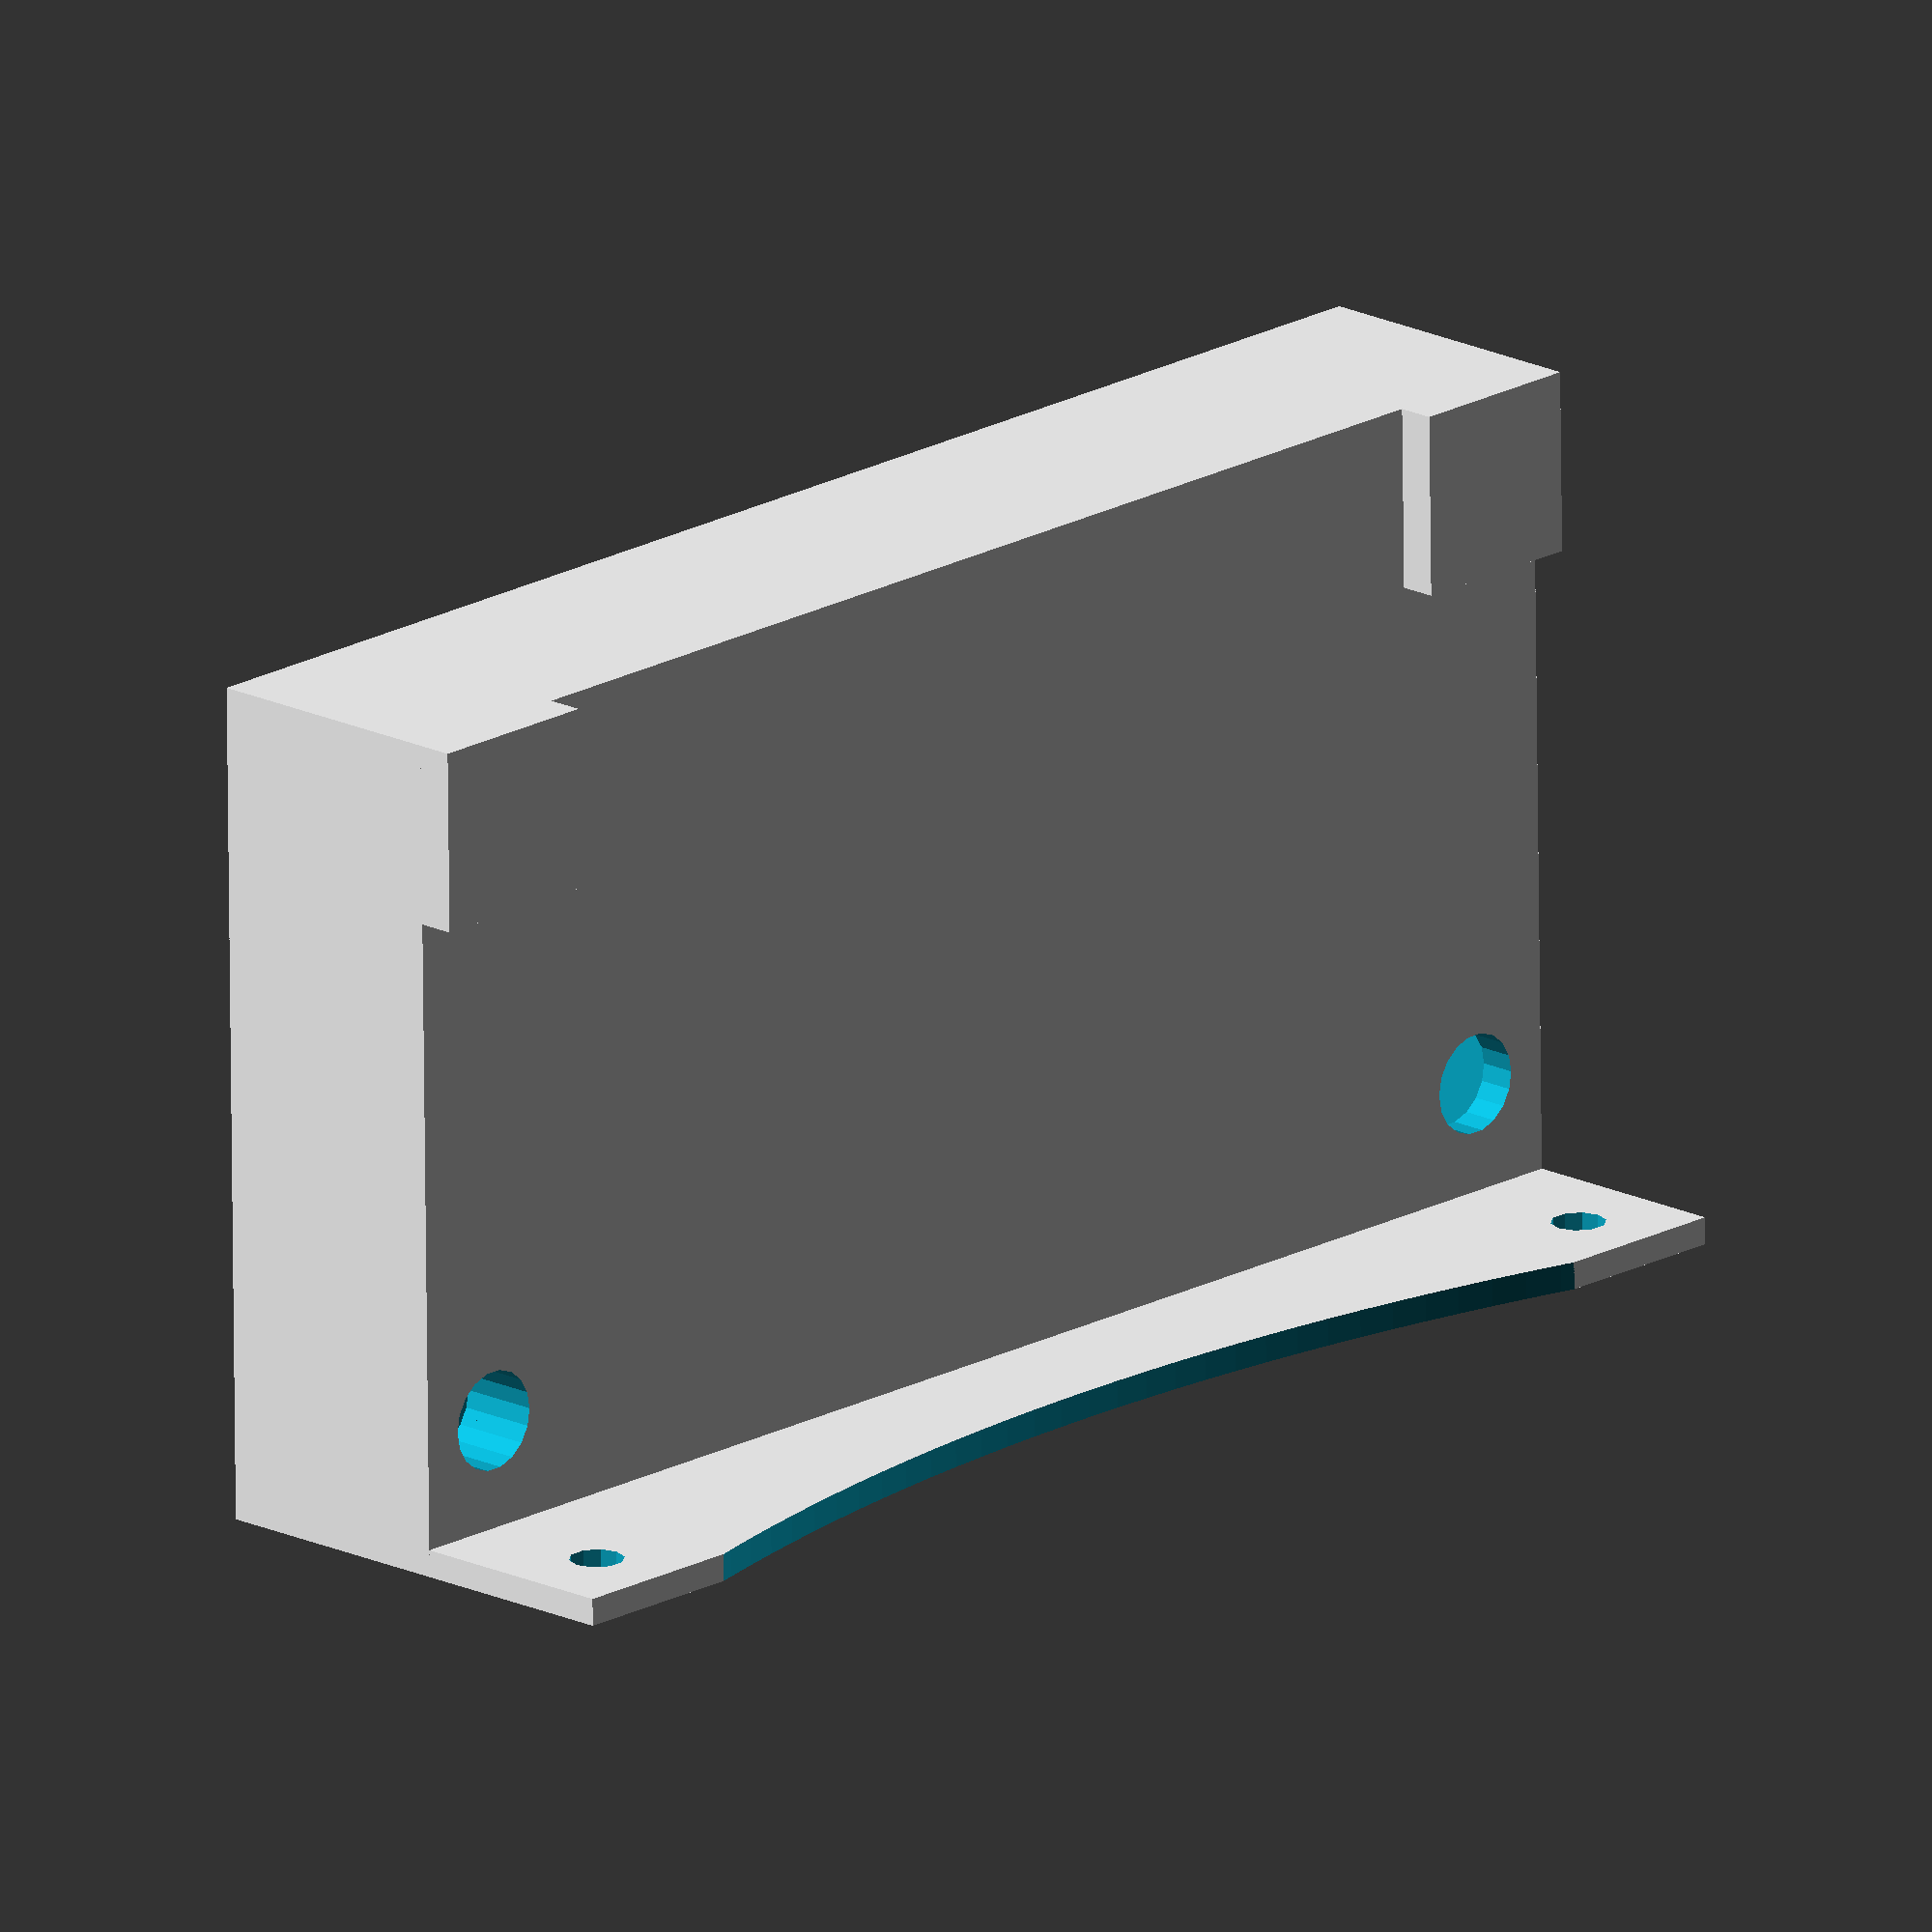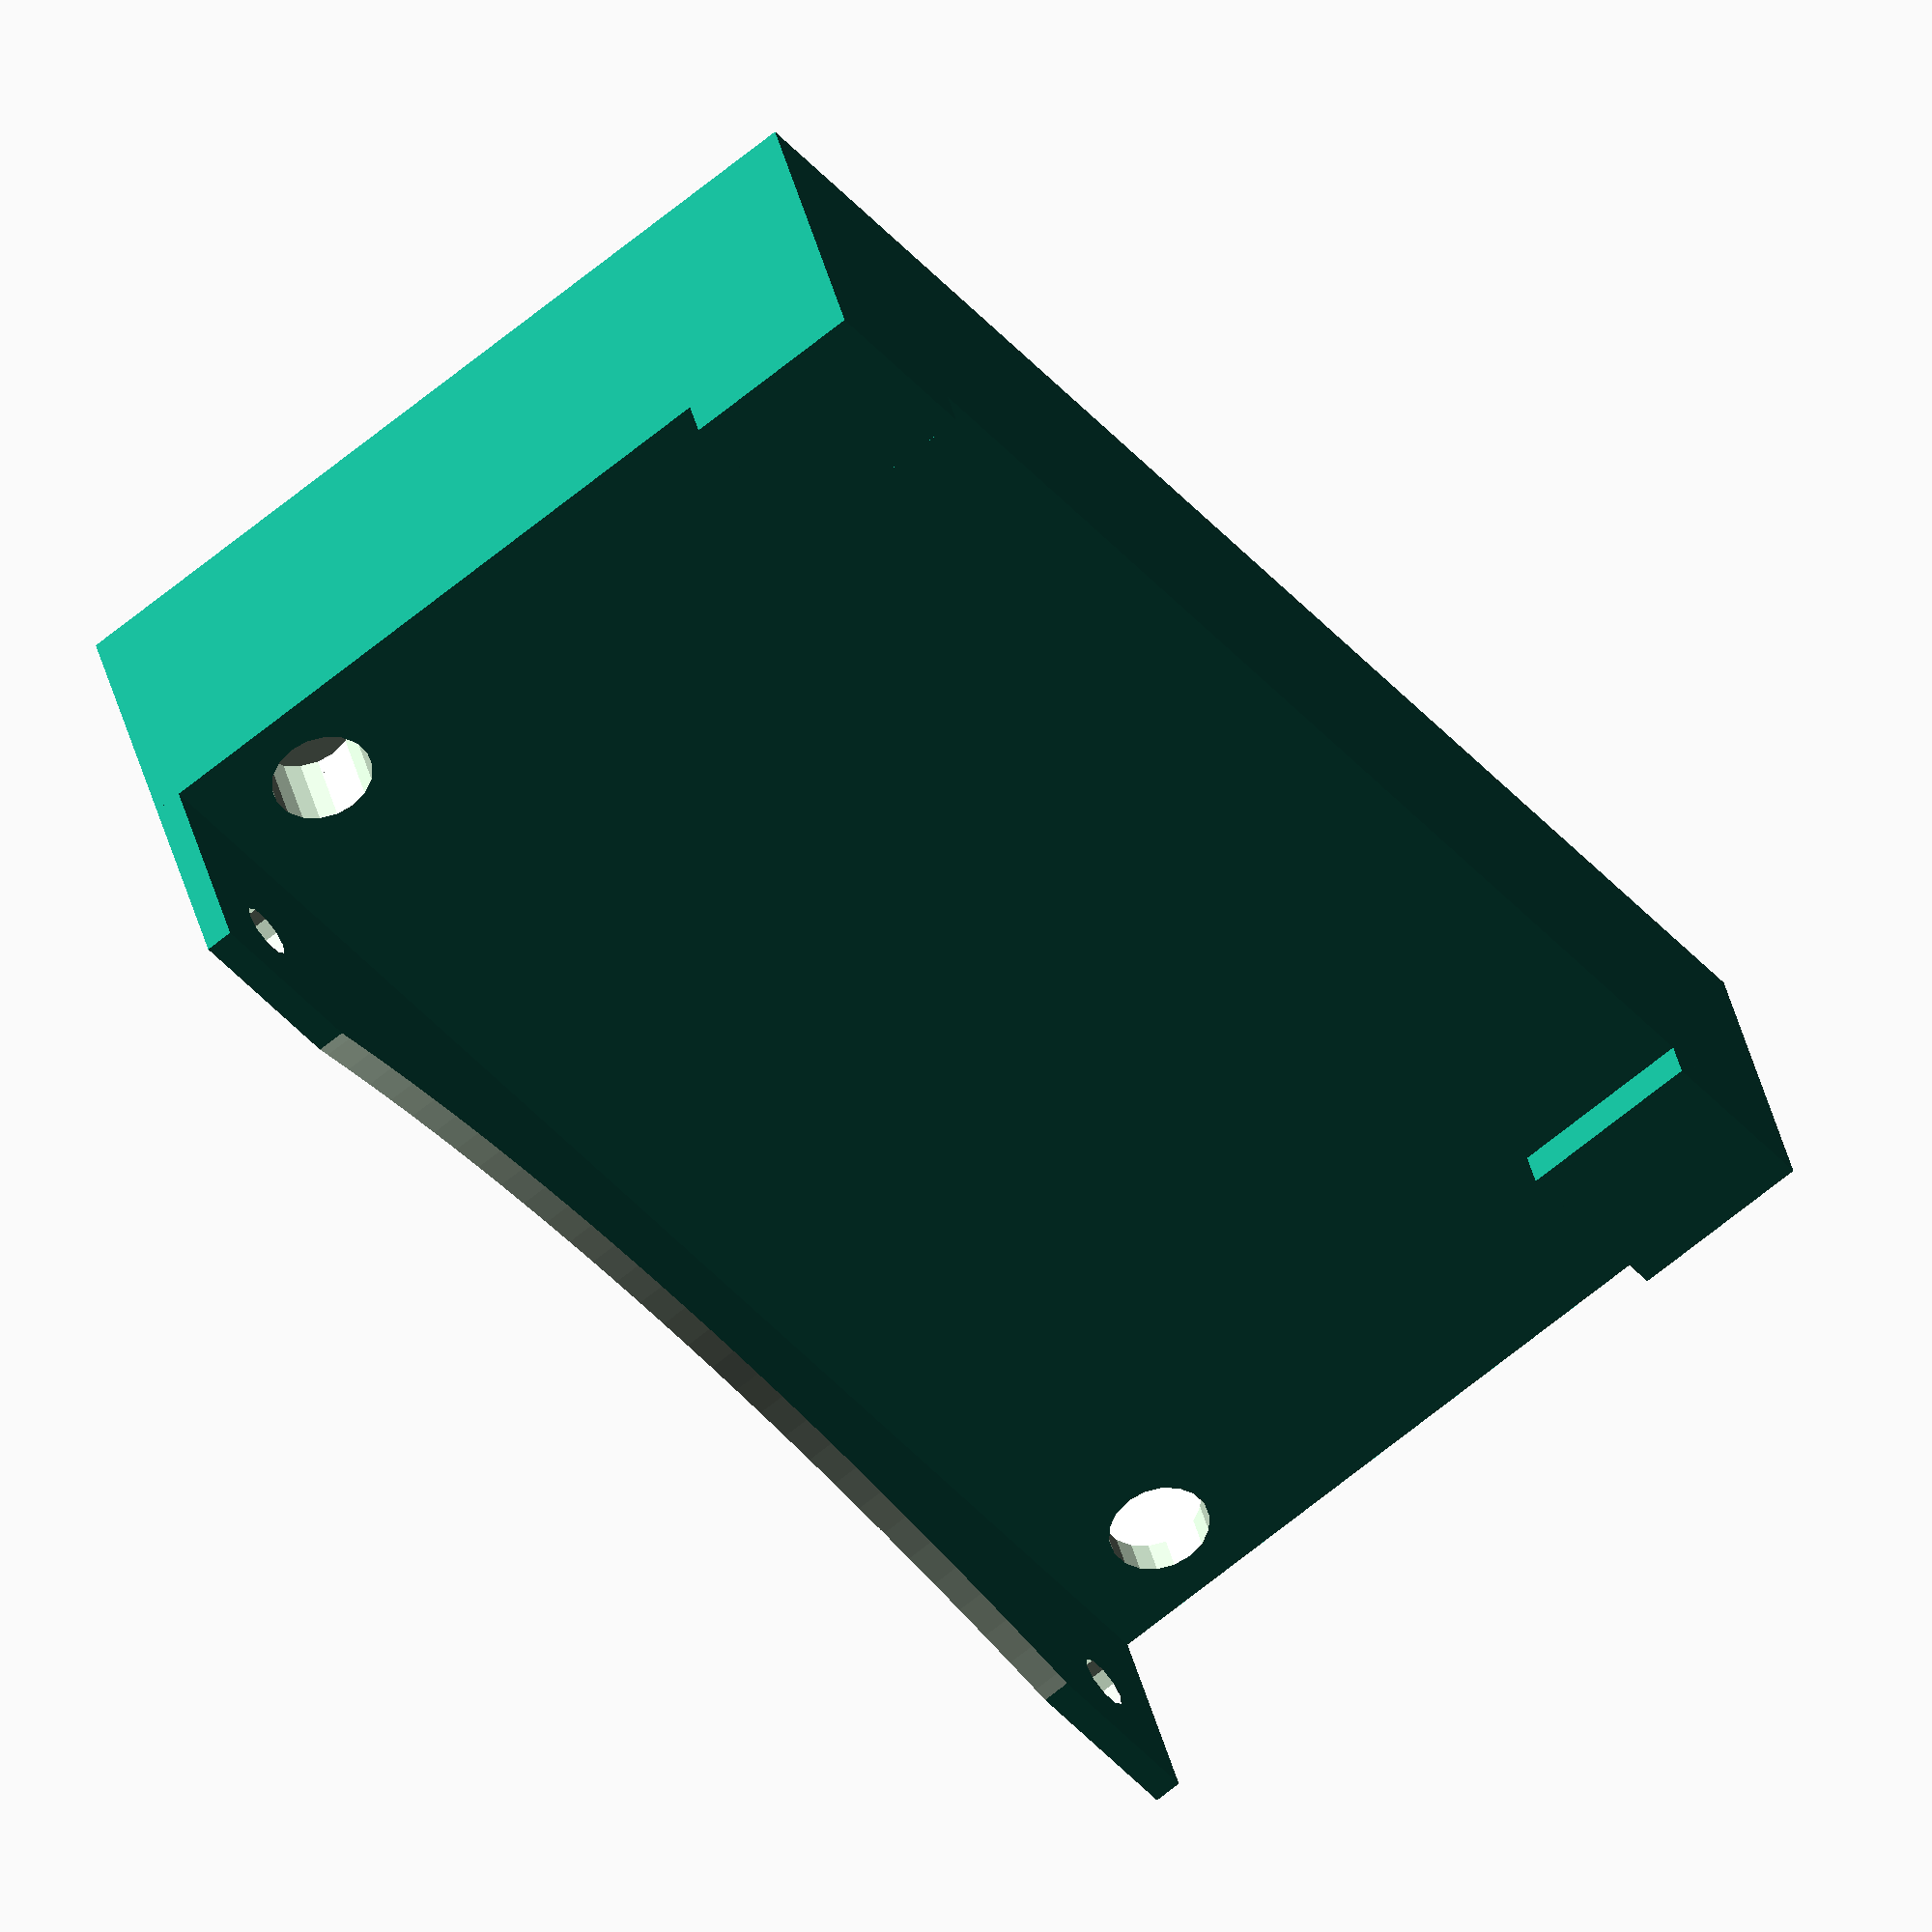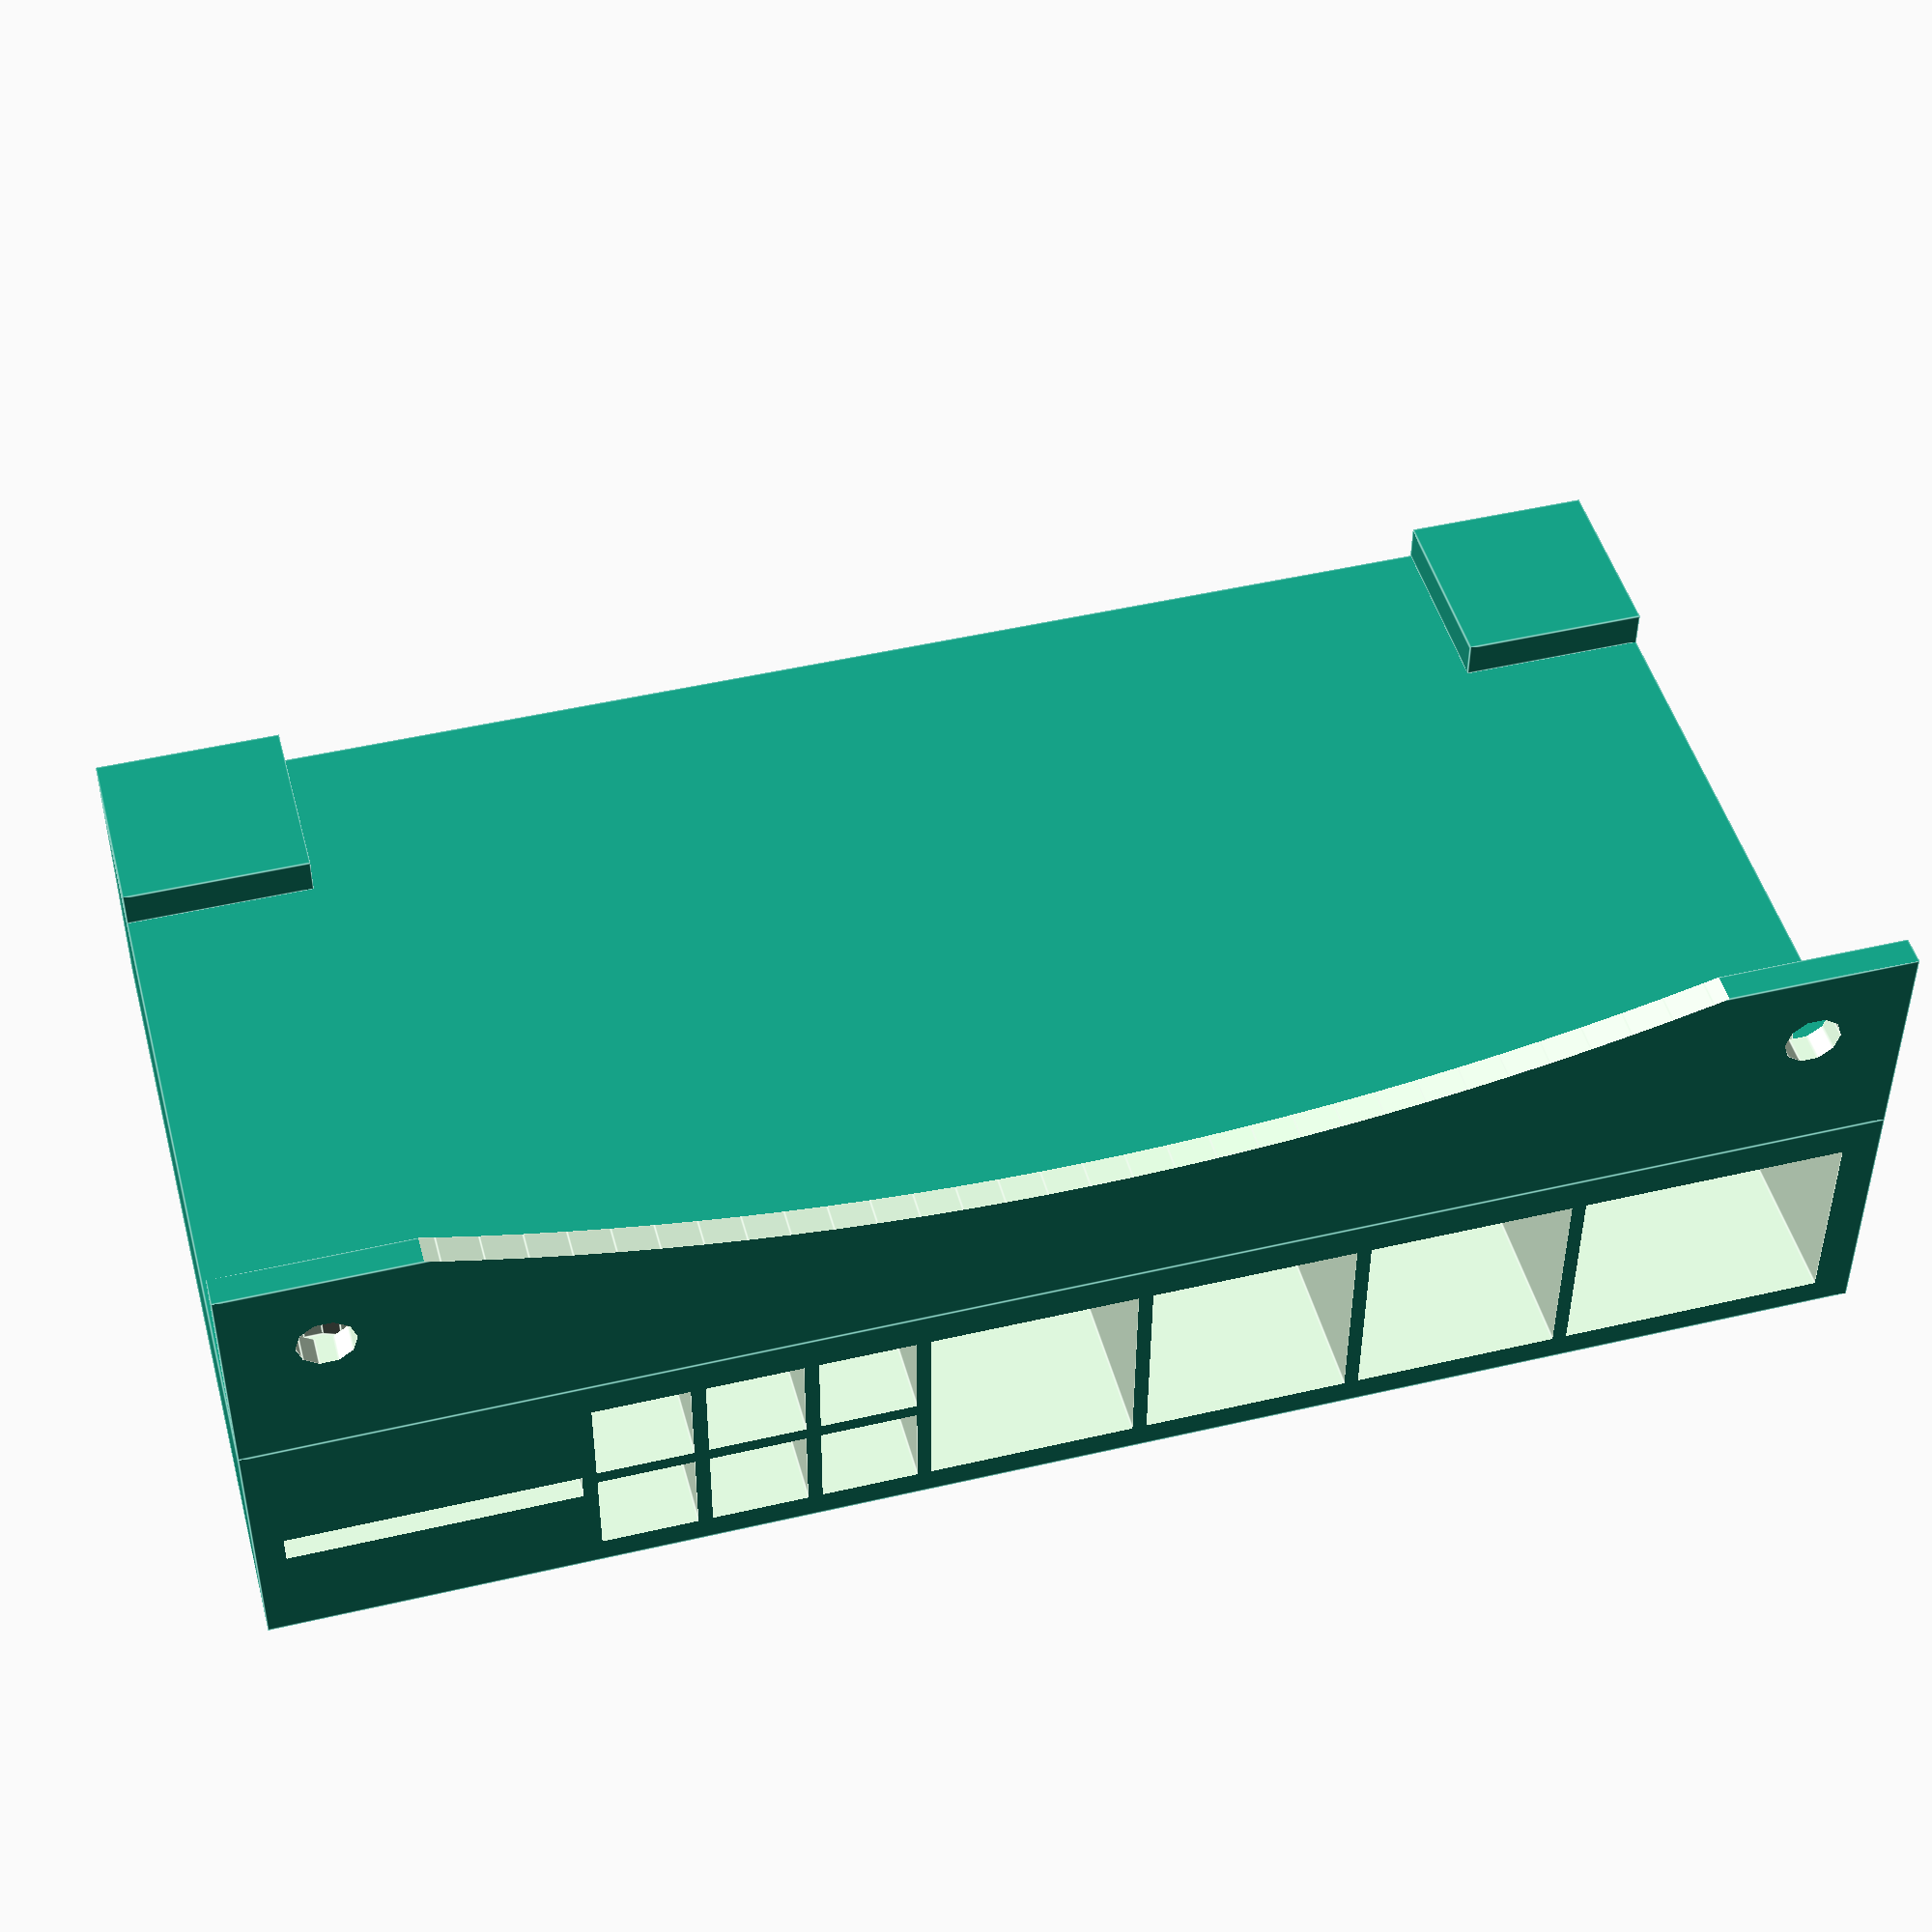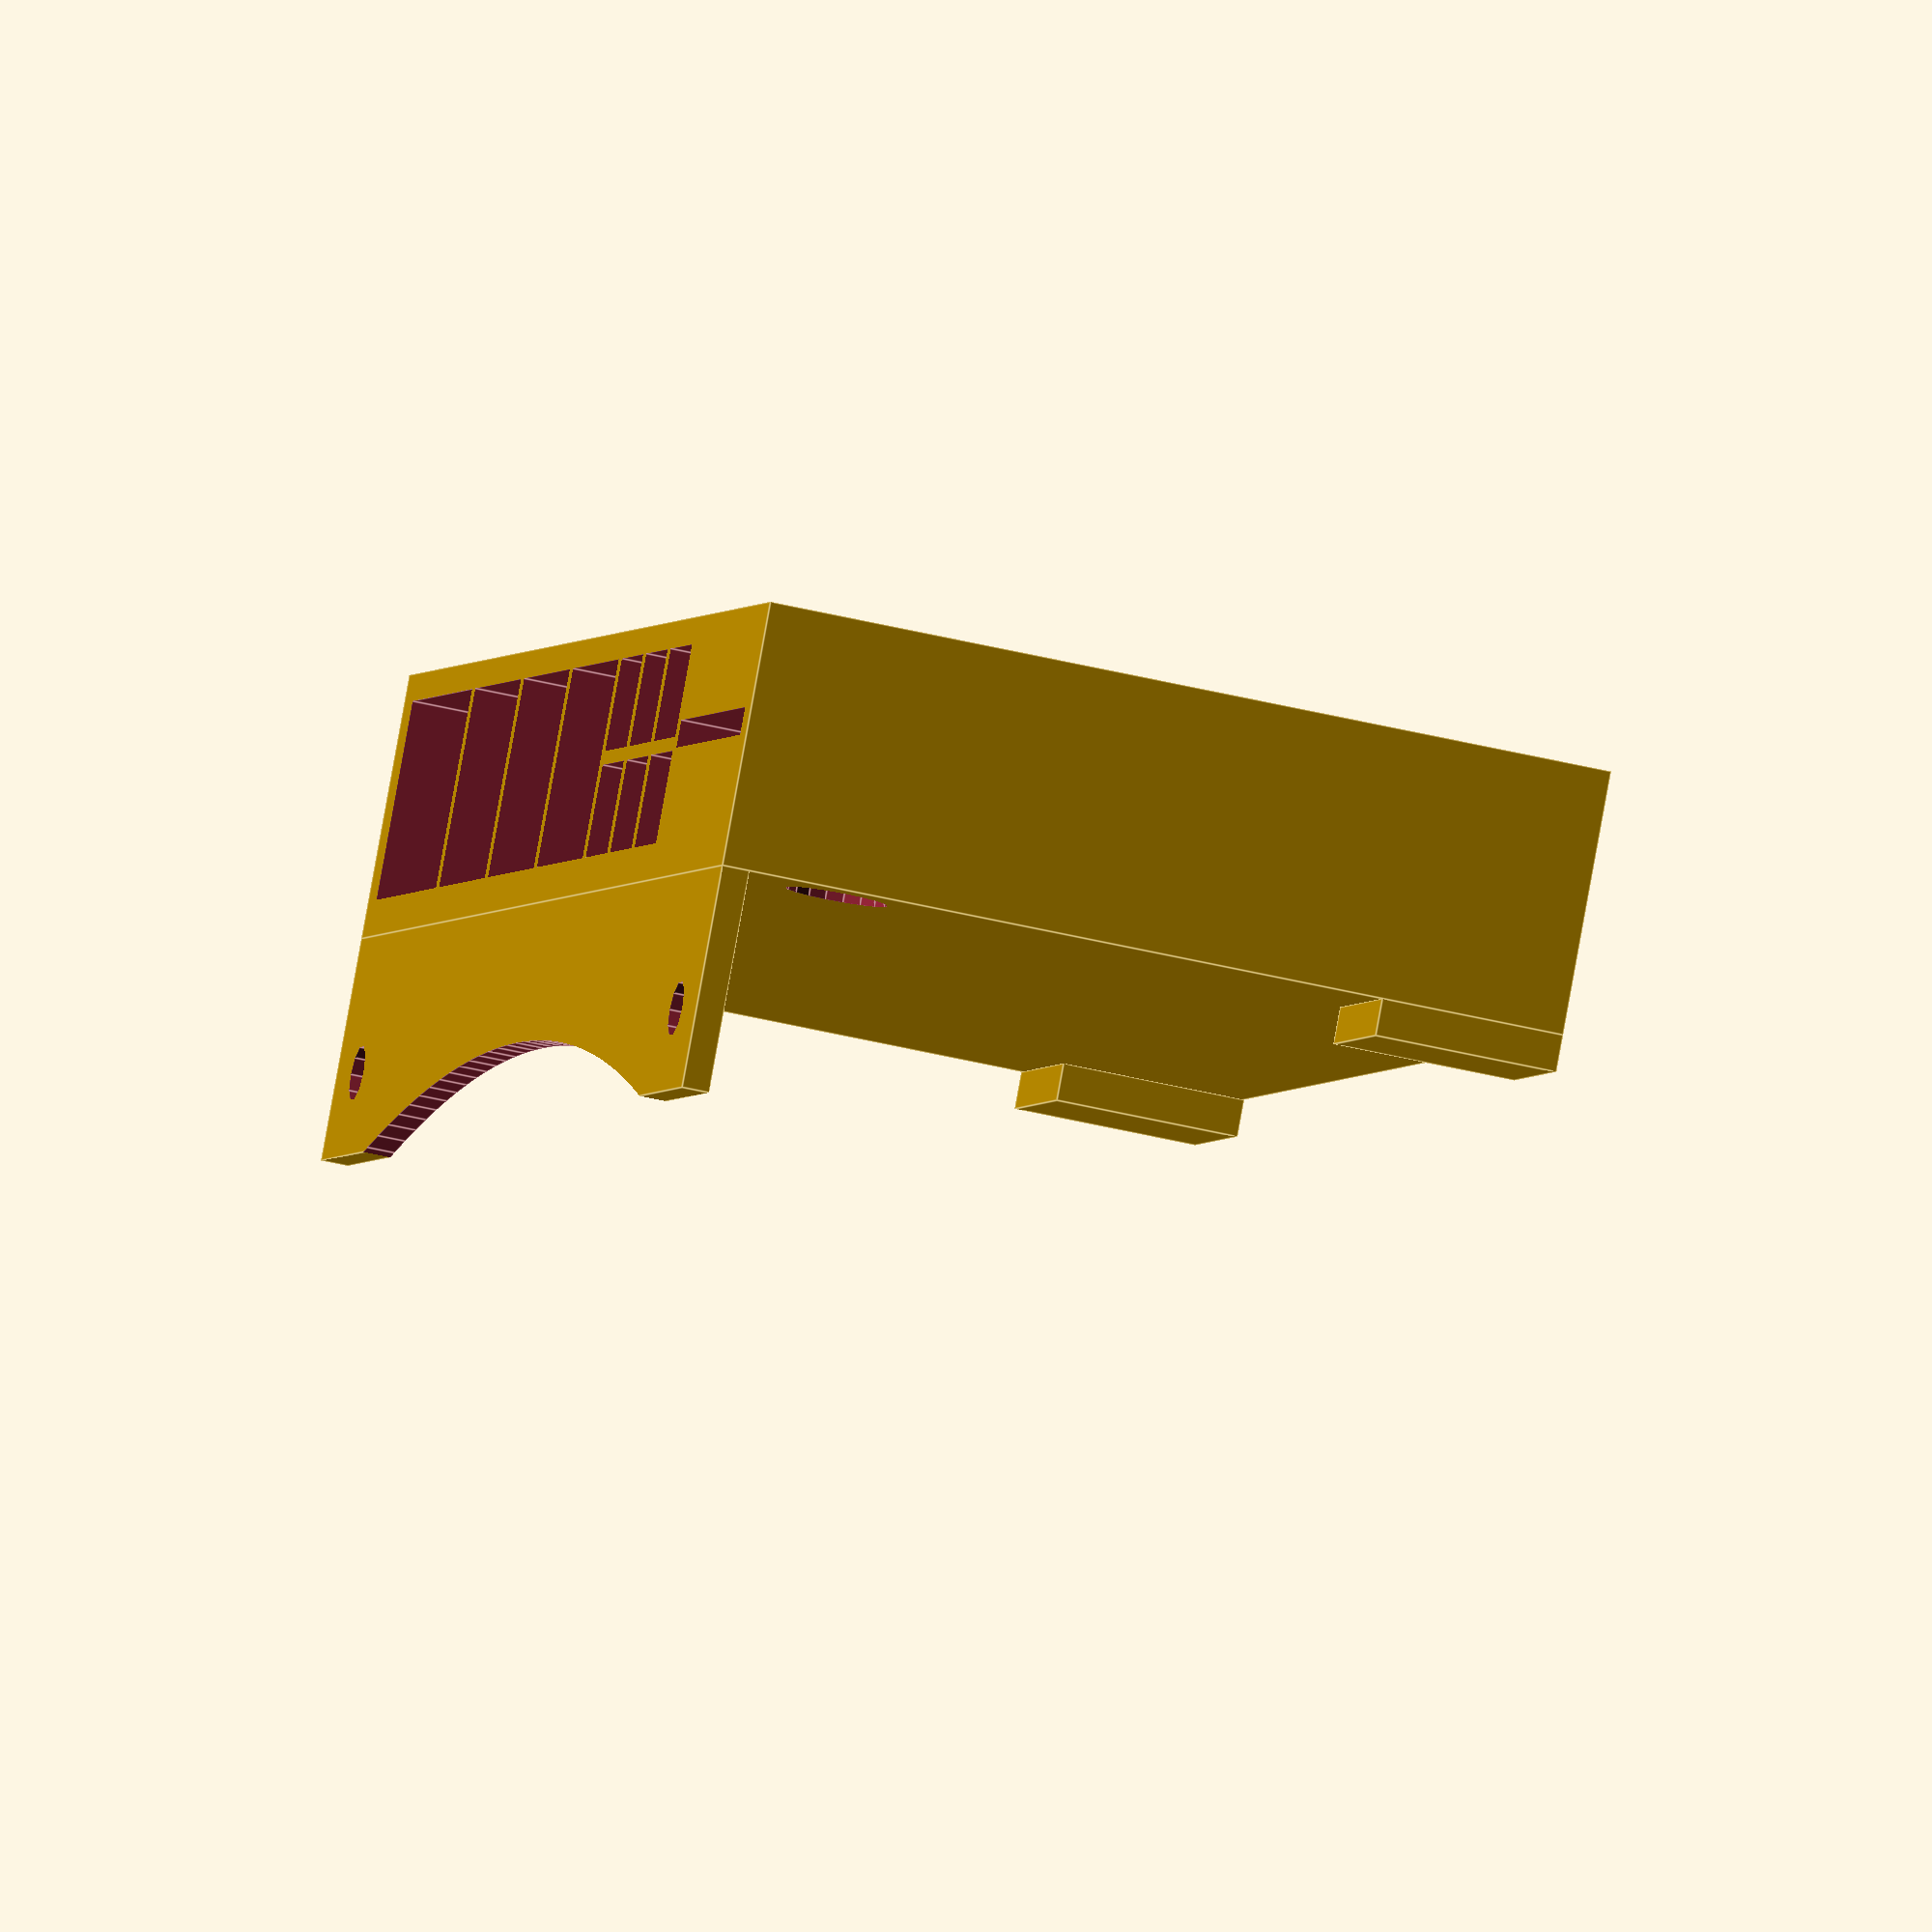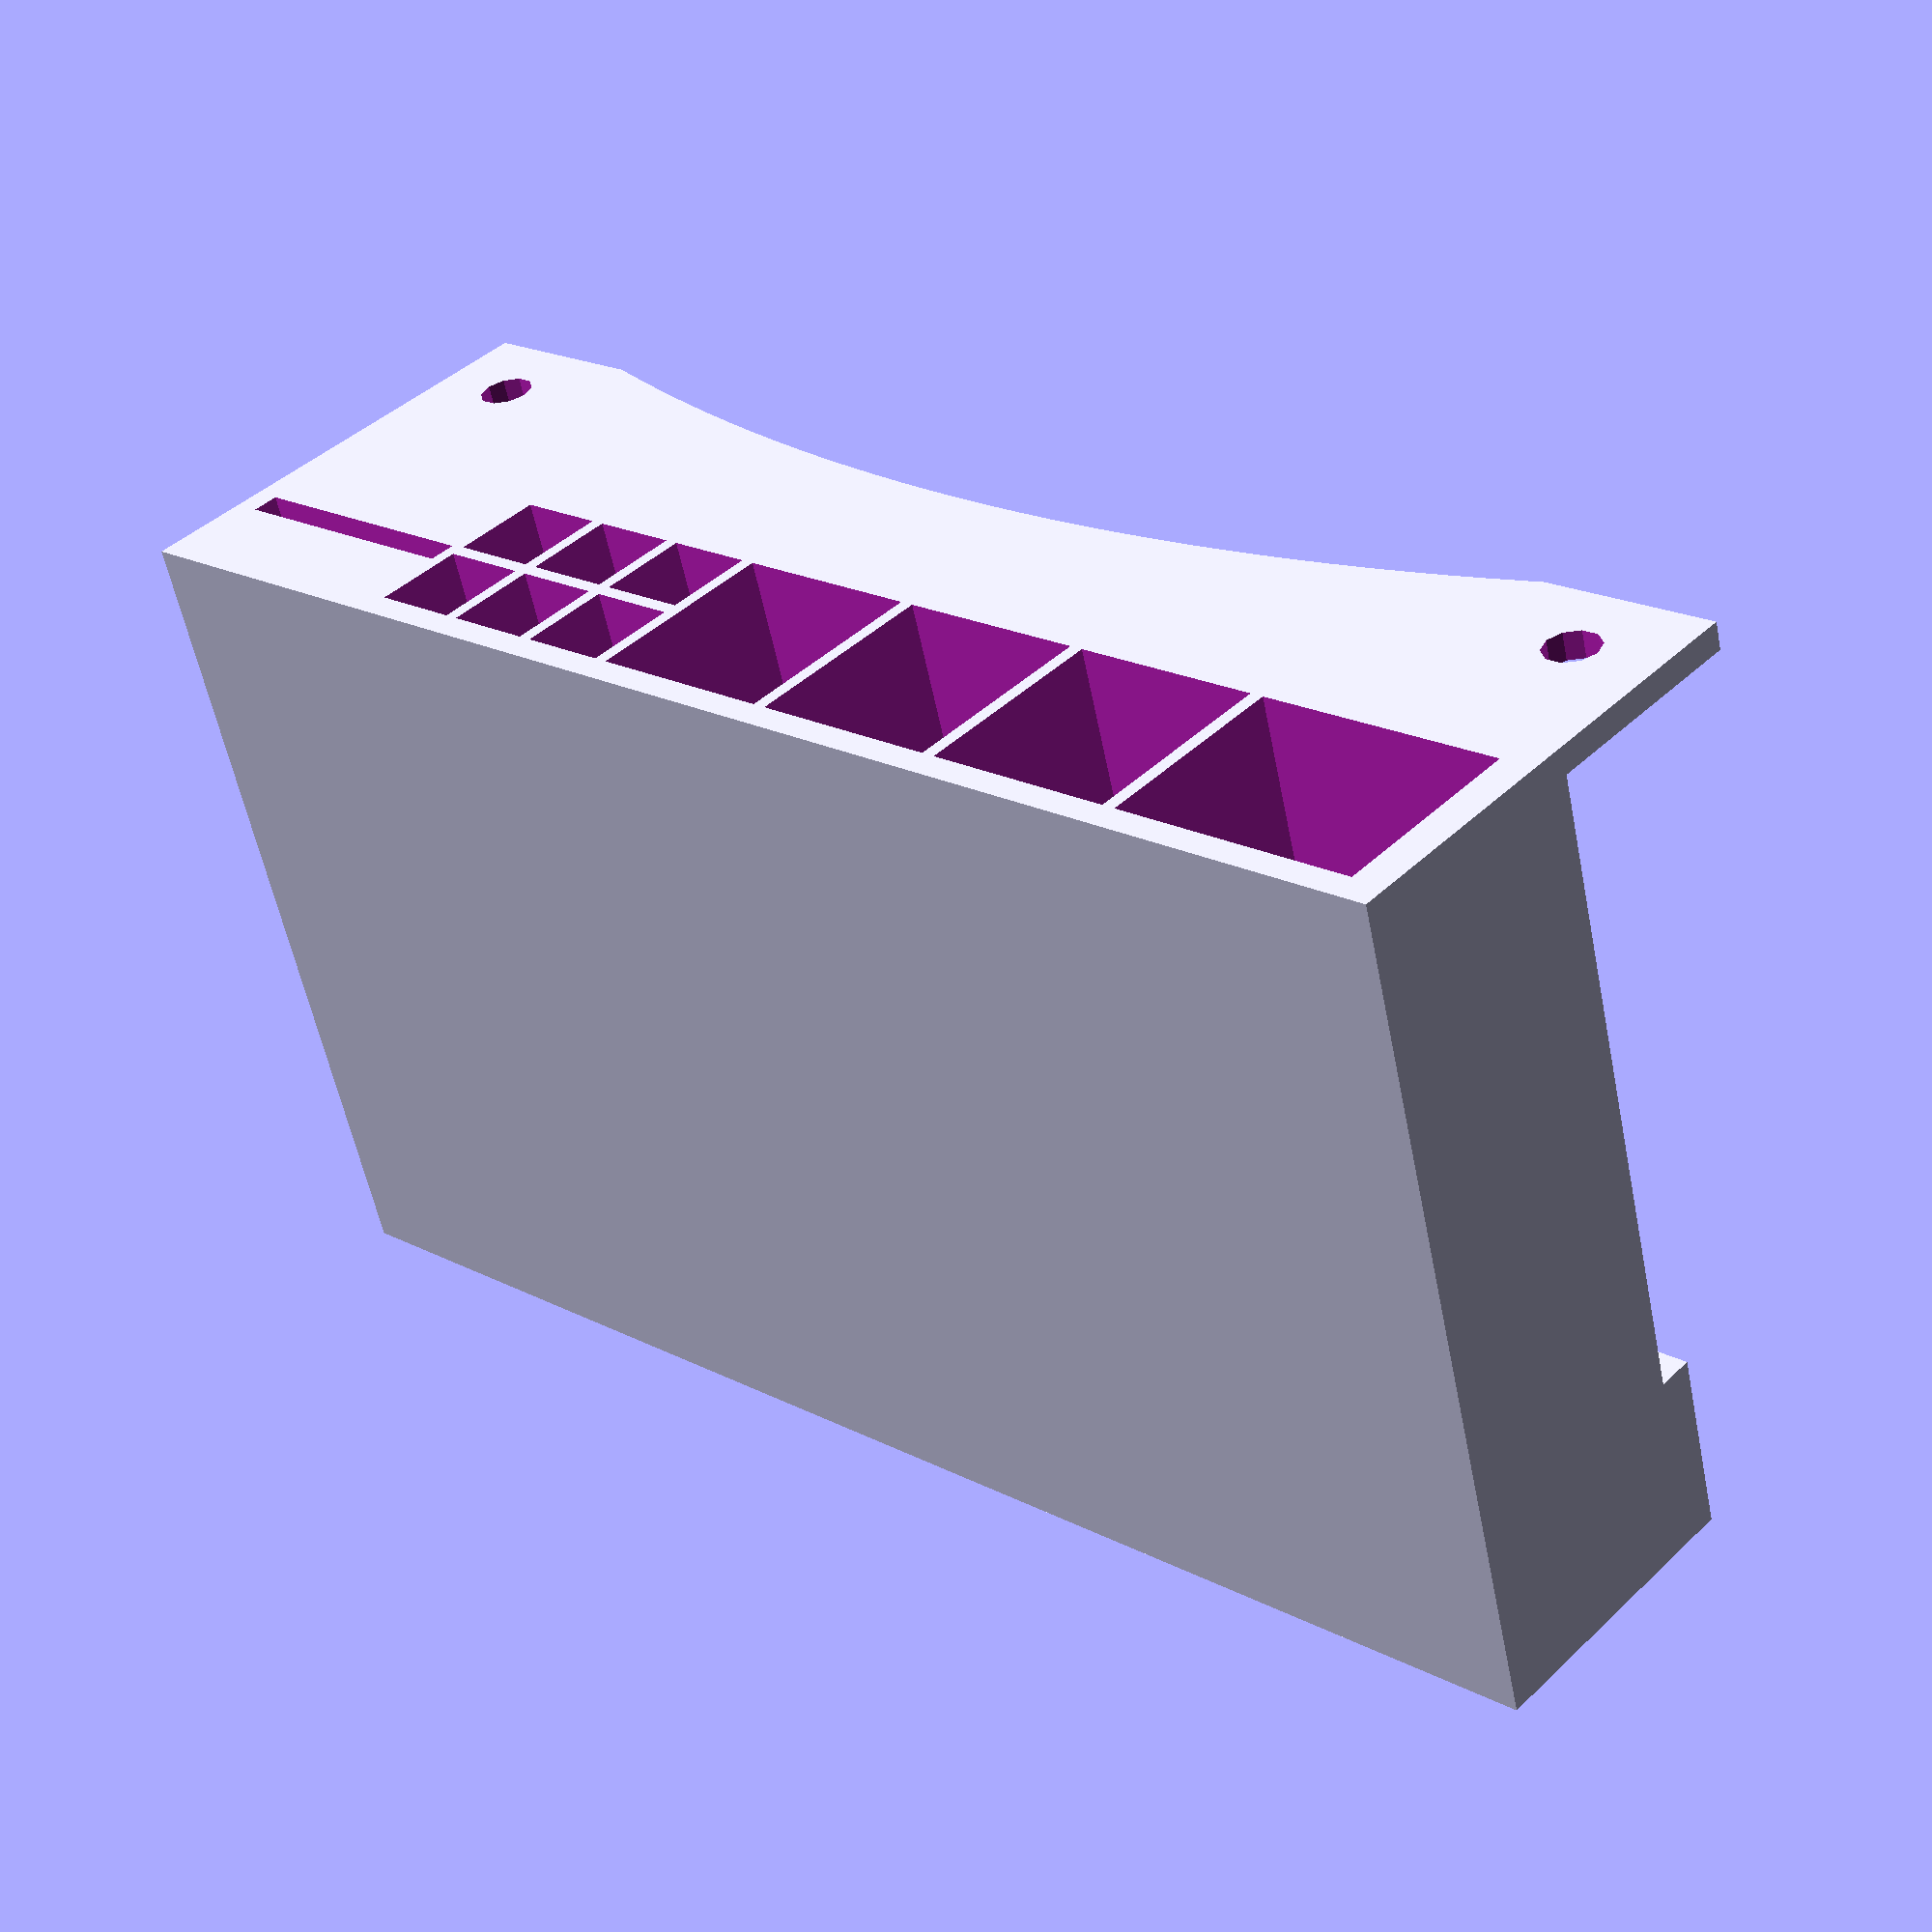
<openscad>
//Height
h=90; //[10:250]

//Knife compartments?
knife=1; //[yes=1, no=0]

//Number of small (10x10mm) compartments
small=6; //[0:28]

//Number of big (20x20mm) compartments
big=3; //[0:11]


/* [Hidden] */
//Thilness of the box. Do not modifie this now, may be use in future release.
e=28.5; //[26.5]


rotate([90,0,0])union()
{
	difference()
	{
		union()
		{
			translate([0,0,e])cube([170,3,24]);
			cube([170,h+3,e]);
		}
		translate([170/2,-0.1,288.72])rotate([-90,0,0])cylinder(r=245,h=3.2,$fs=0.1,$fa=1);
		translate([10,-0.1,43.5])rotate([-90,0,0])cylinder(r=3,h=3.2);
		translate([160,-0.1,43.5])rotate([-90,0,0])cylinder(r=3,h=3.2);
		translate([10,15,e-9])cylinder(r=11/2, h=10.1);
		translate([10,15,e-7])cylinder(r=11/2, h=7.1);
		translate([160,15,e-7])cylinder(r=11/2, h=7.1);
		if(knife)
		{
			translate([3,-0.2,11.25])cube([30,h+0.1,3]);
		}
	

		if(small!=0)for (i = [0:small/2-1])
		{
			translate([3+knife*31.5+i*11.5, -0.2,3])cube([10,h+0.1,10]);
			translate([3+knife*31.5+i*11.5, -0.2,14.5])cube([10,h+0.1,10]);
		}

		if(big!=0)for(i=[small/2:small/2+big-1])
		{
			translate([3+knife*31.5+(small/2)*11.5+(i-small/2)*23, -0.2,3])cube([21.5,h+0.1,21.5]);
		}
	
		translate([3+knife*31.5+(small/2)*11.5+(small/2+big-small/2)*23, -0.1,3])cube([168-(3+knife*31.5+(small/2)*11.5+(small/2+big-small/2)*23)-2,h+0.1,21.5]);
	}
	translate([0,h+3-20,e])cube([20,20,4]);
	translate([170-20,h+3-20,e])cube([20,20,4]);
}


</openscad>
<views>
elev=71.3 azim=313.9 roll=0.6 proj=o view=wireframe
elev=67.5 azim=339.0 roll=309.3 proj=o view=wireframe
elev=312.4 azim=179.7 roll=165.0 proj=p view=edges
elev=42.3 azim=321.6 roll=253.3 proj=o view=edges
elev=237.9 azim=317.4 roll=348.5 proj=p view=wireframe
</views>
